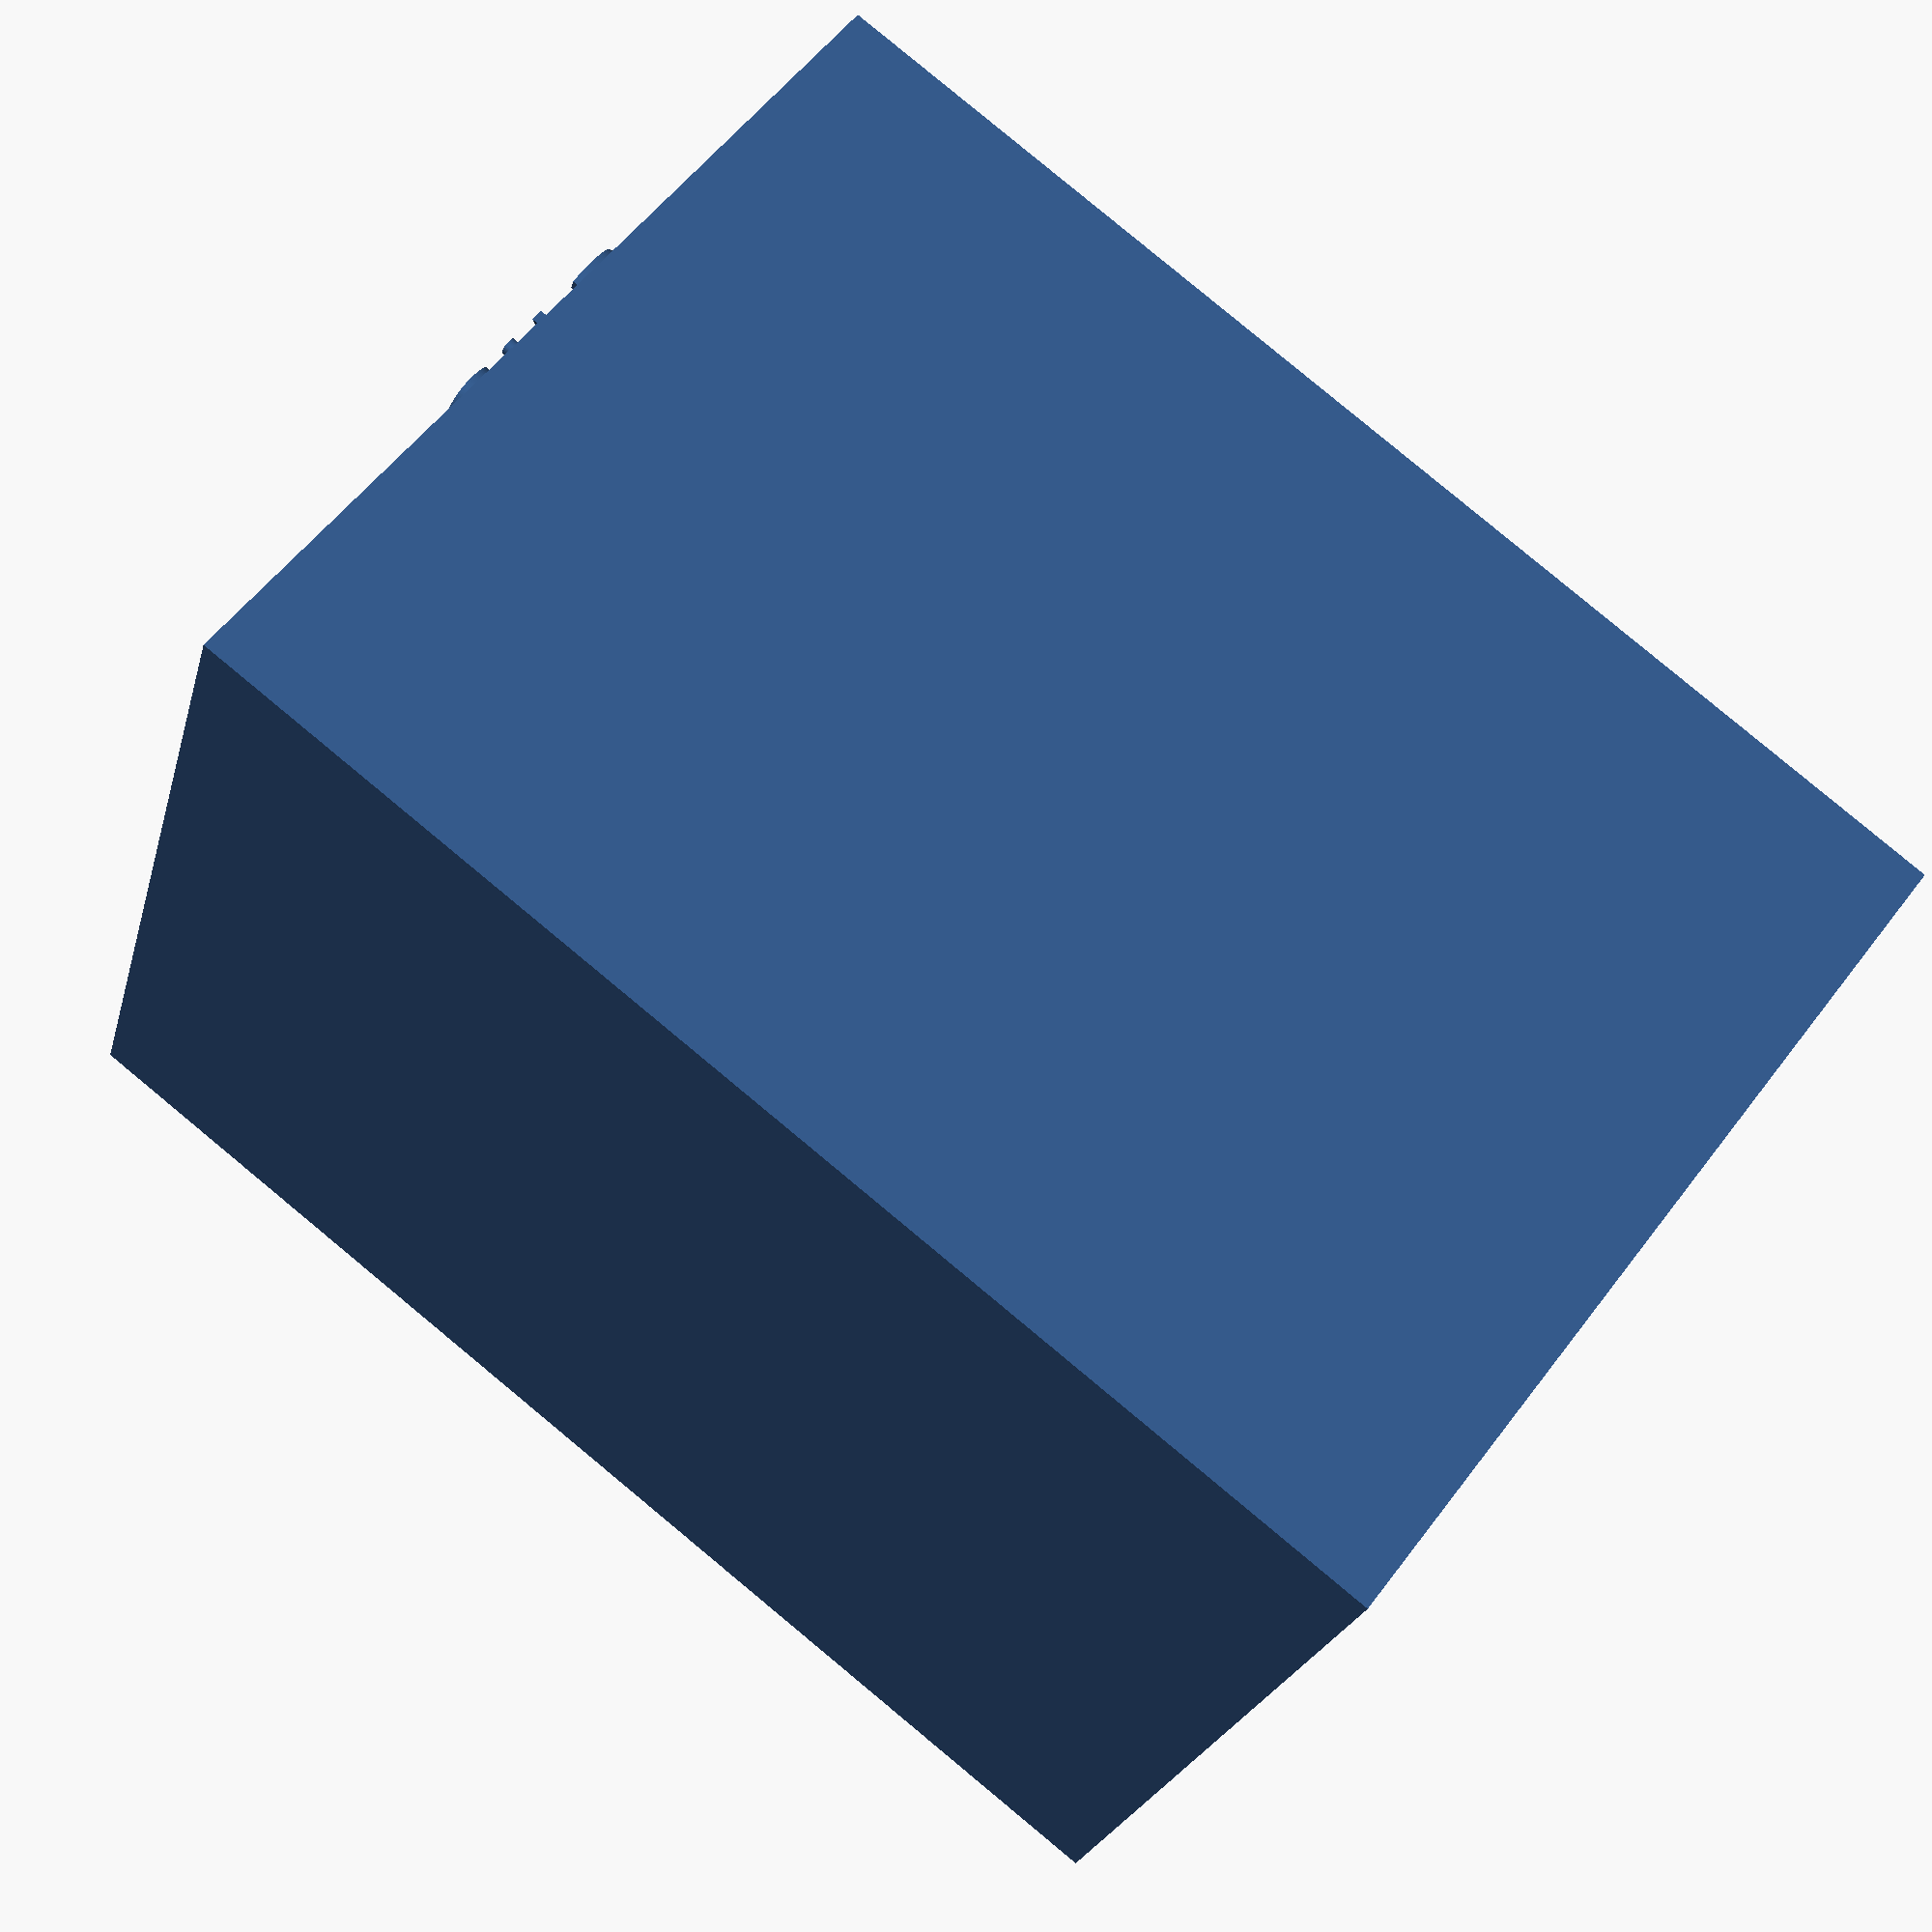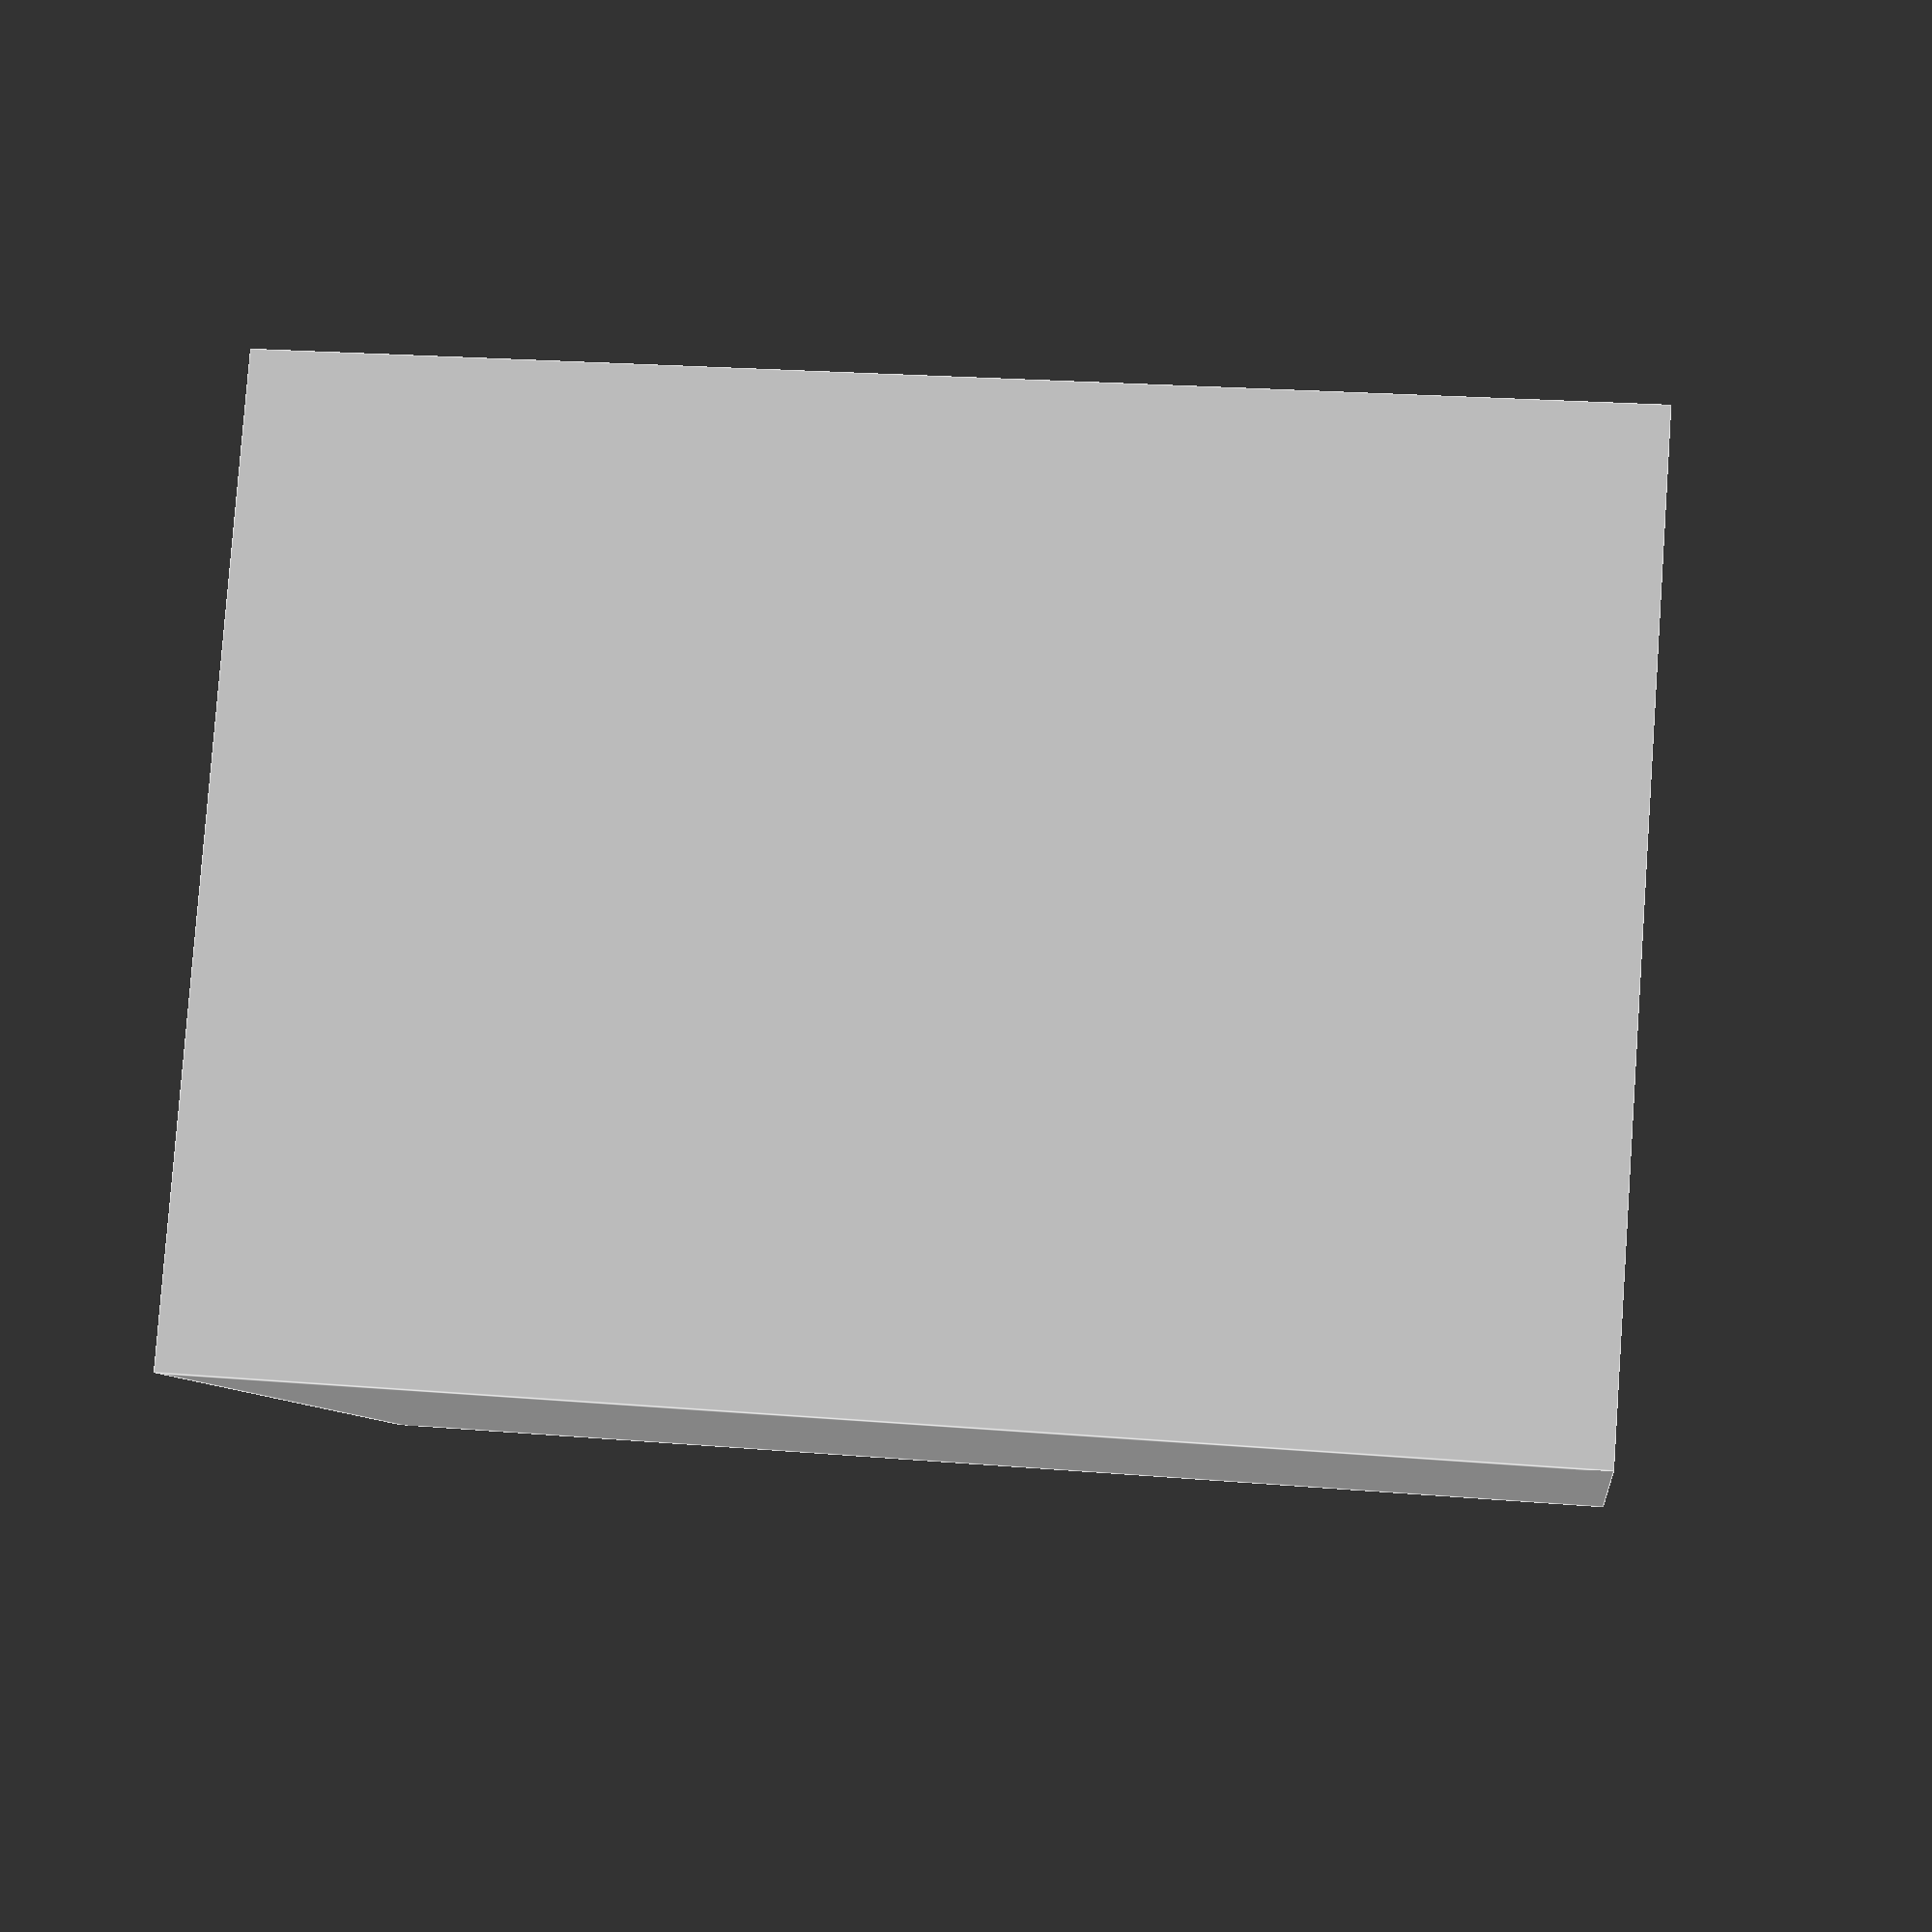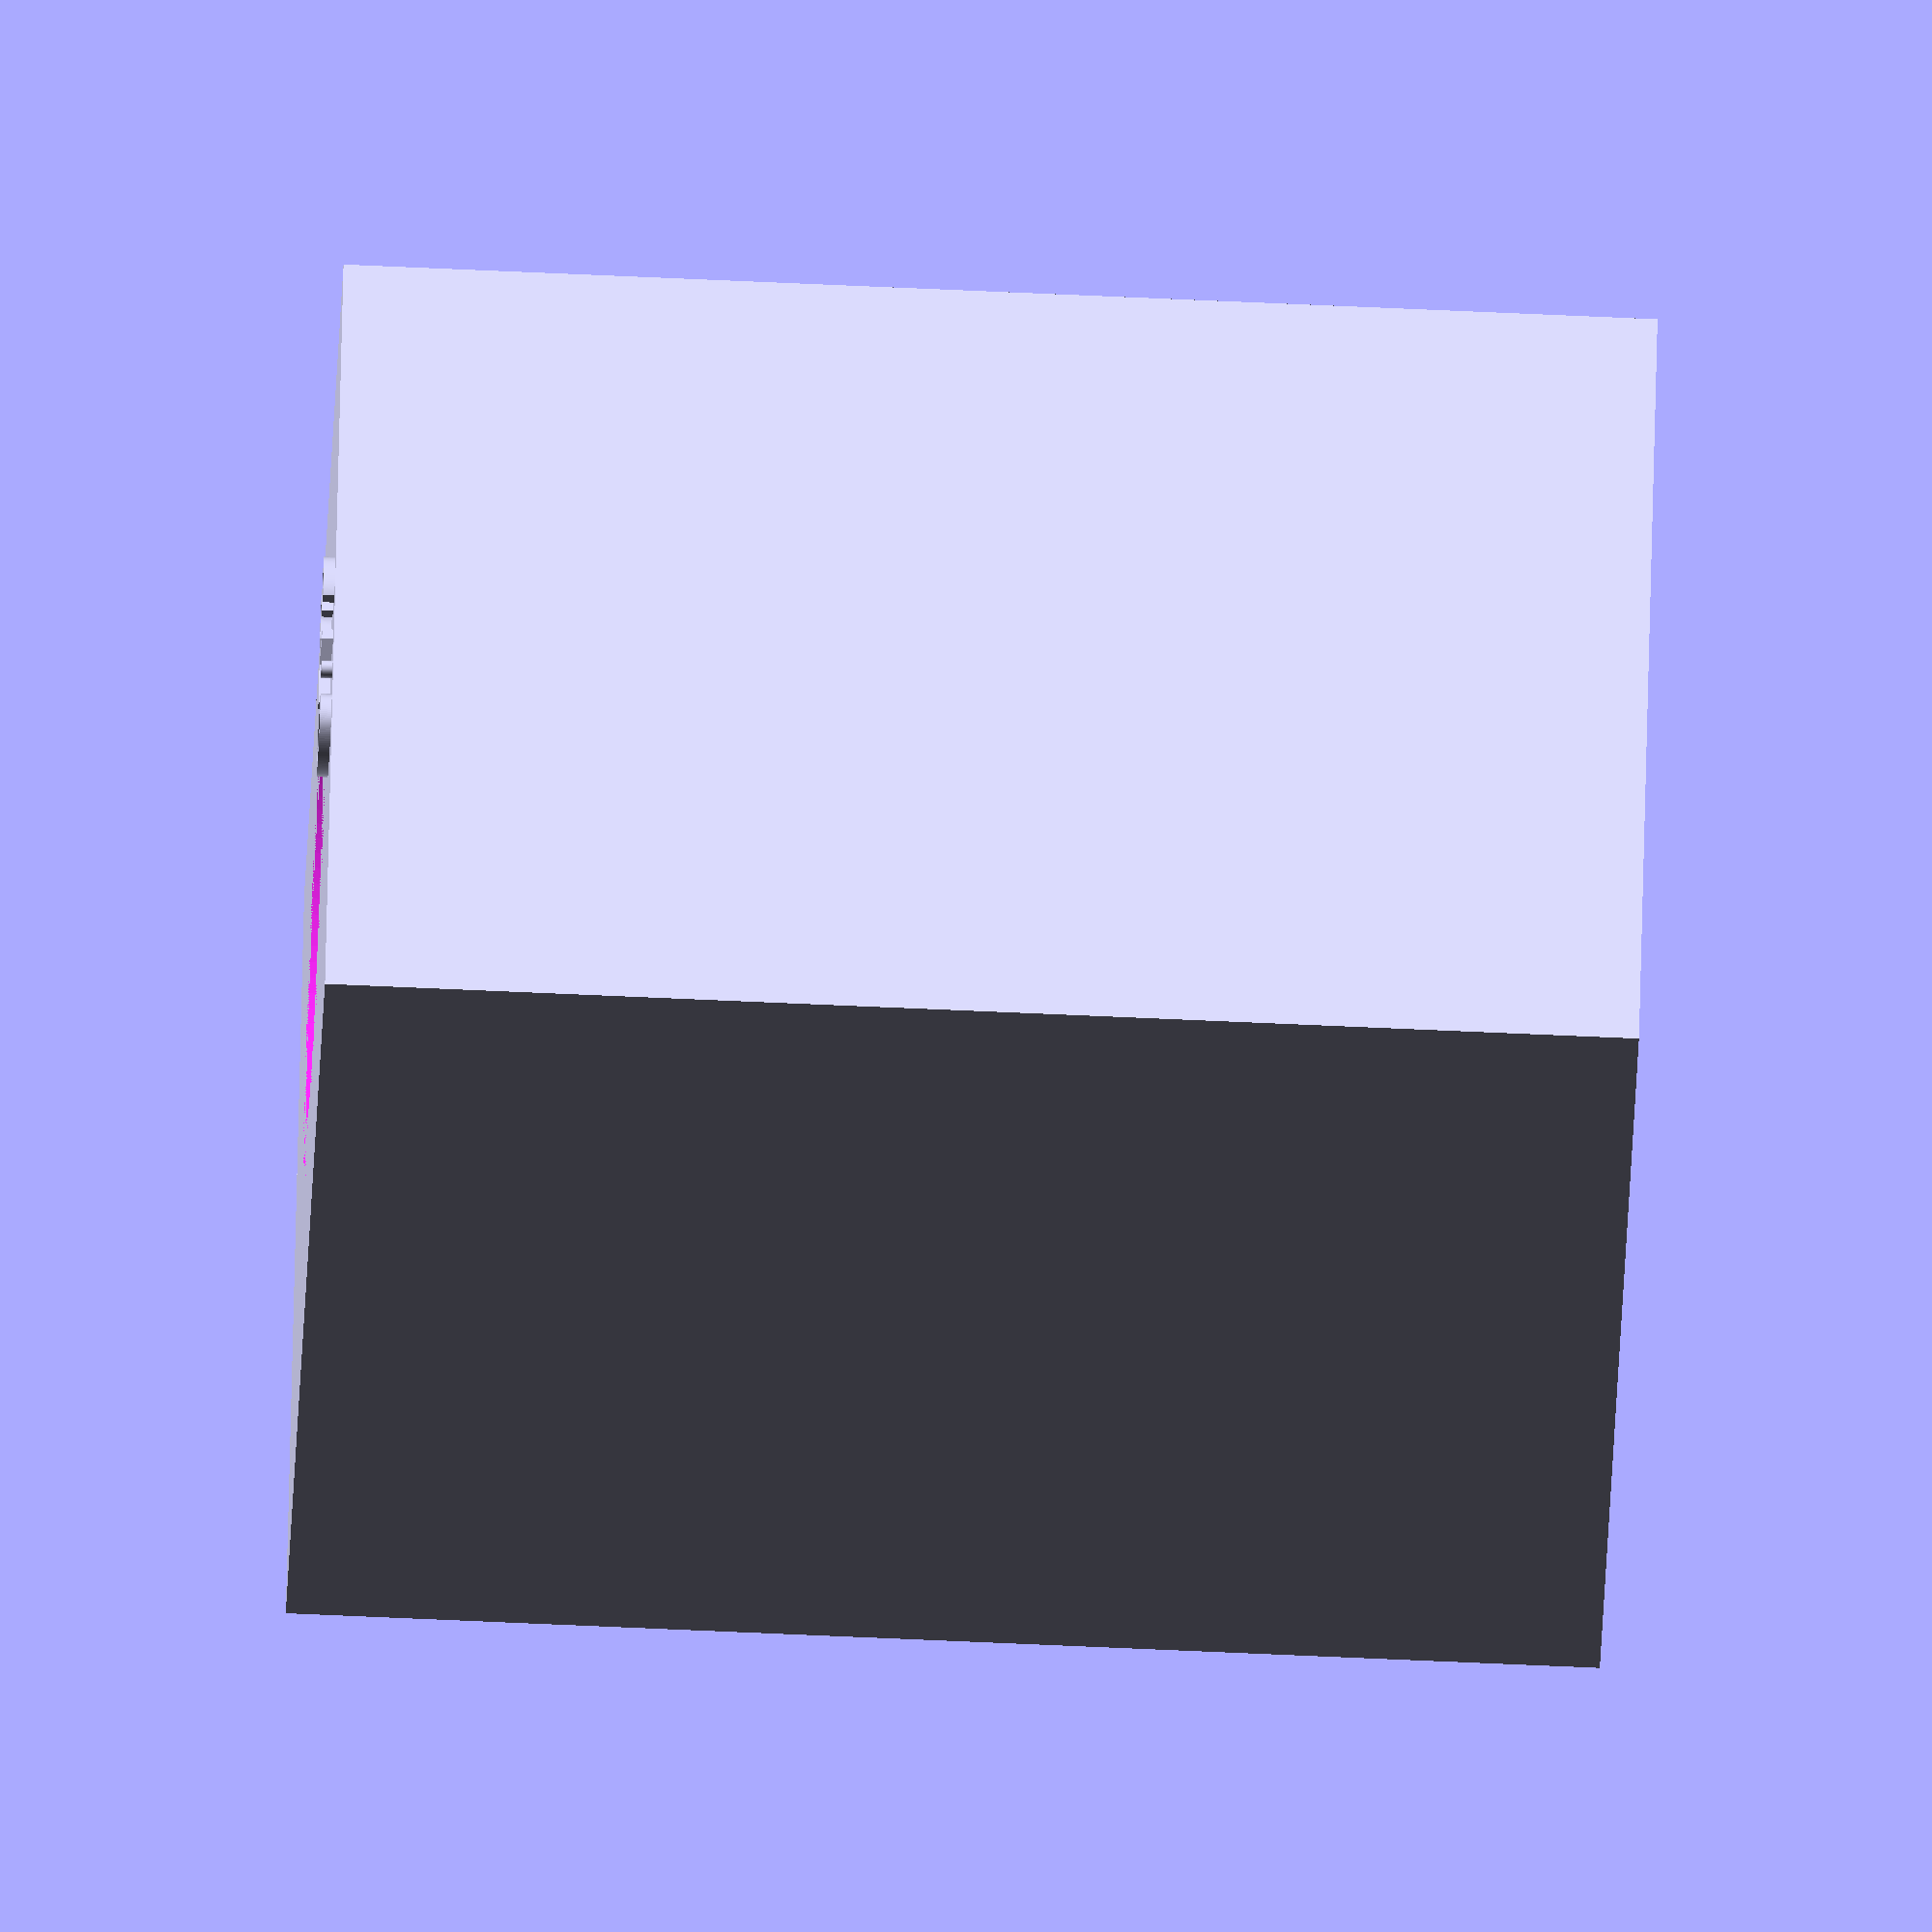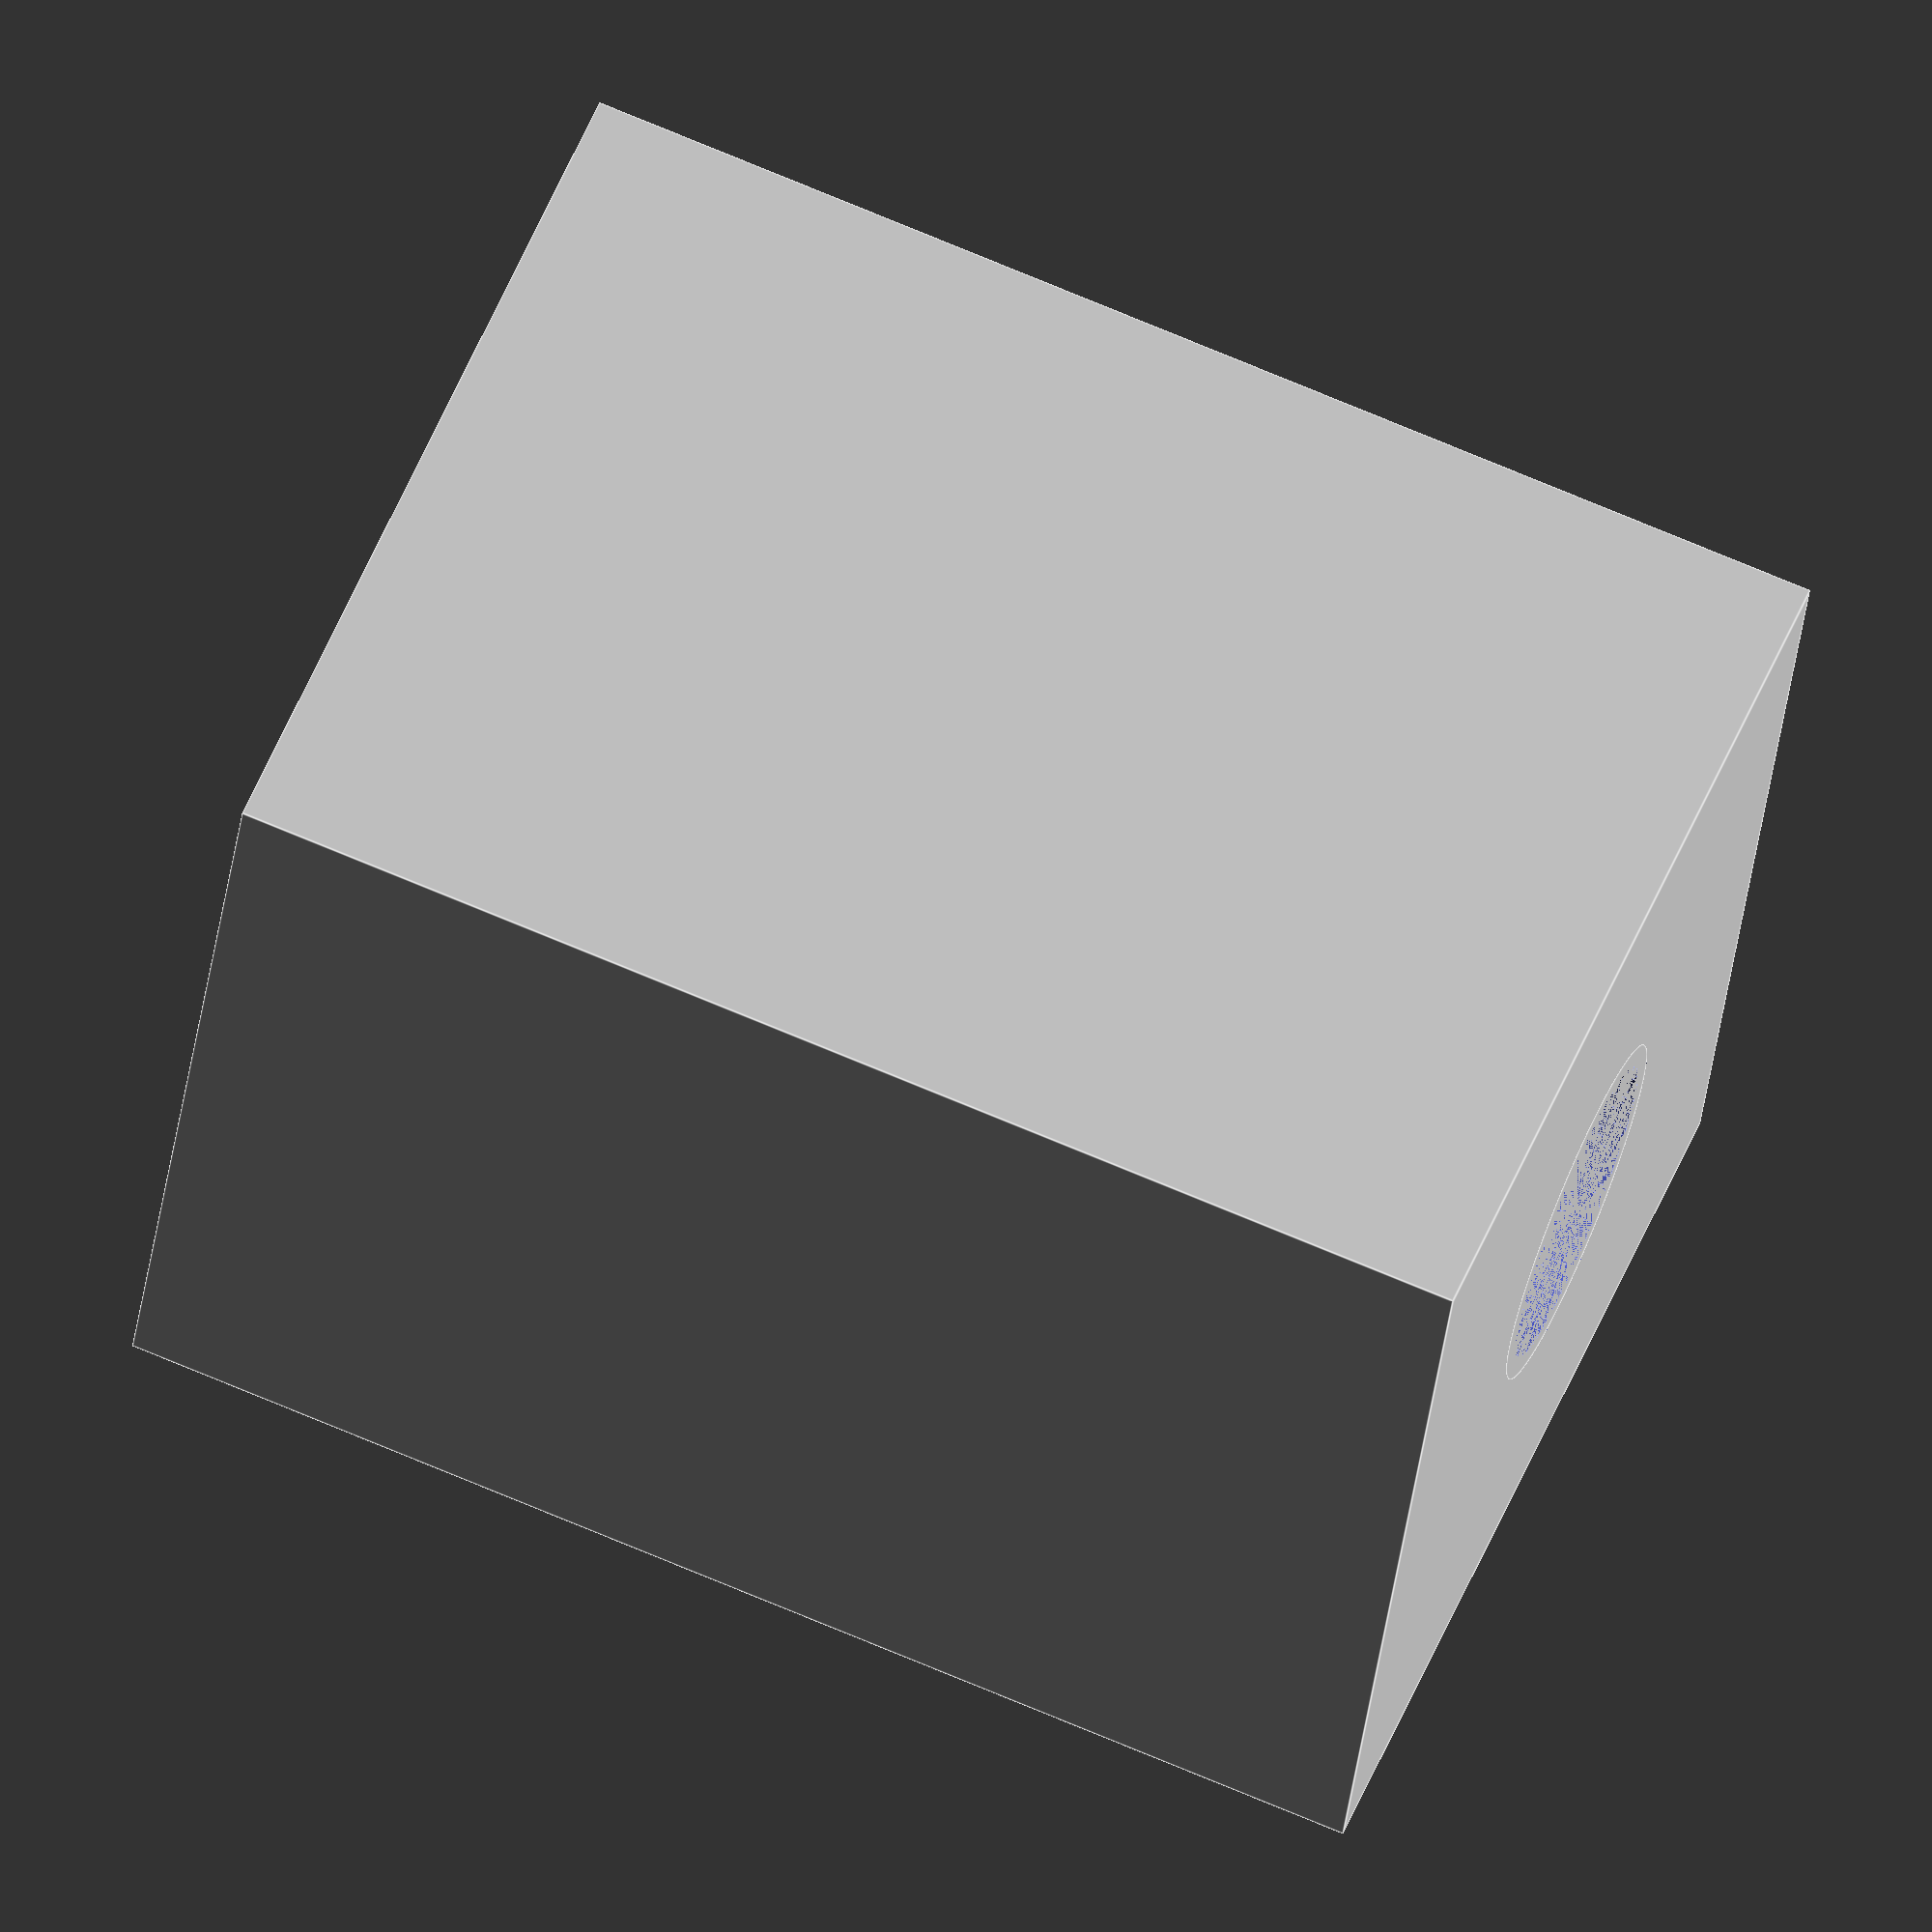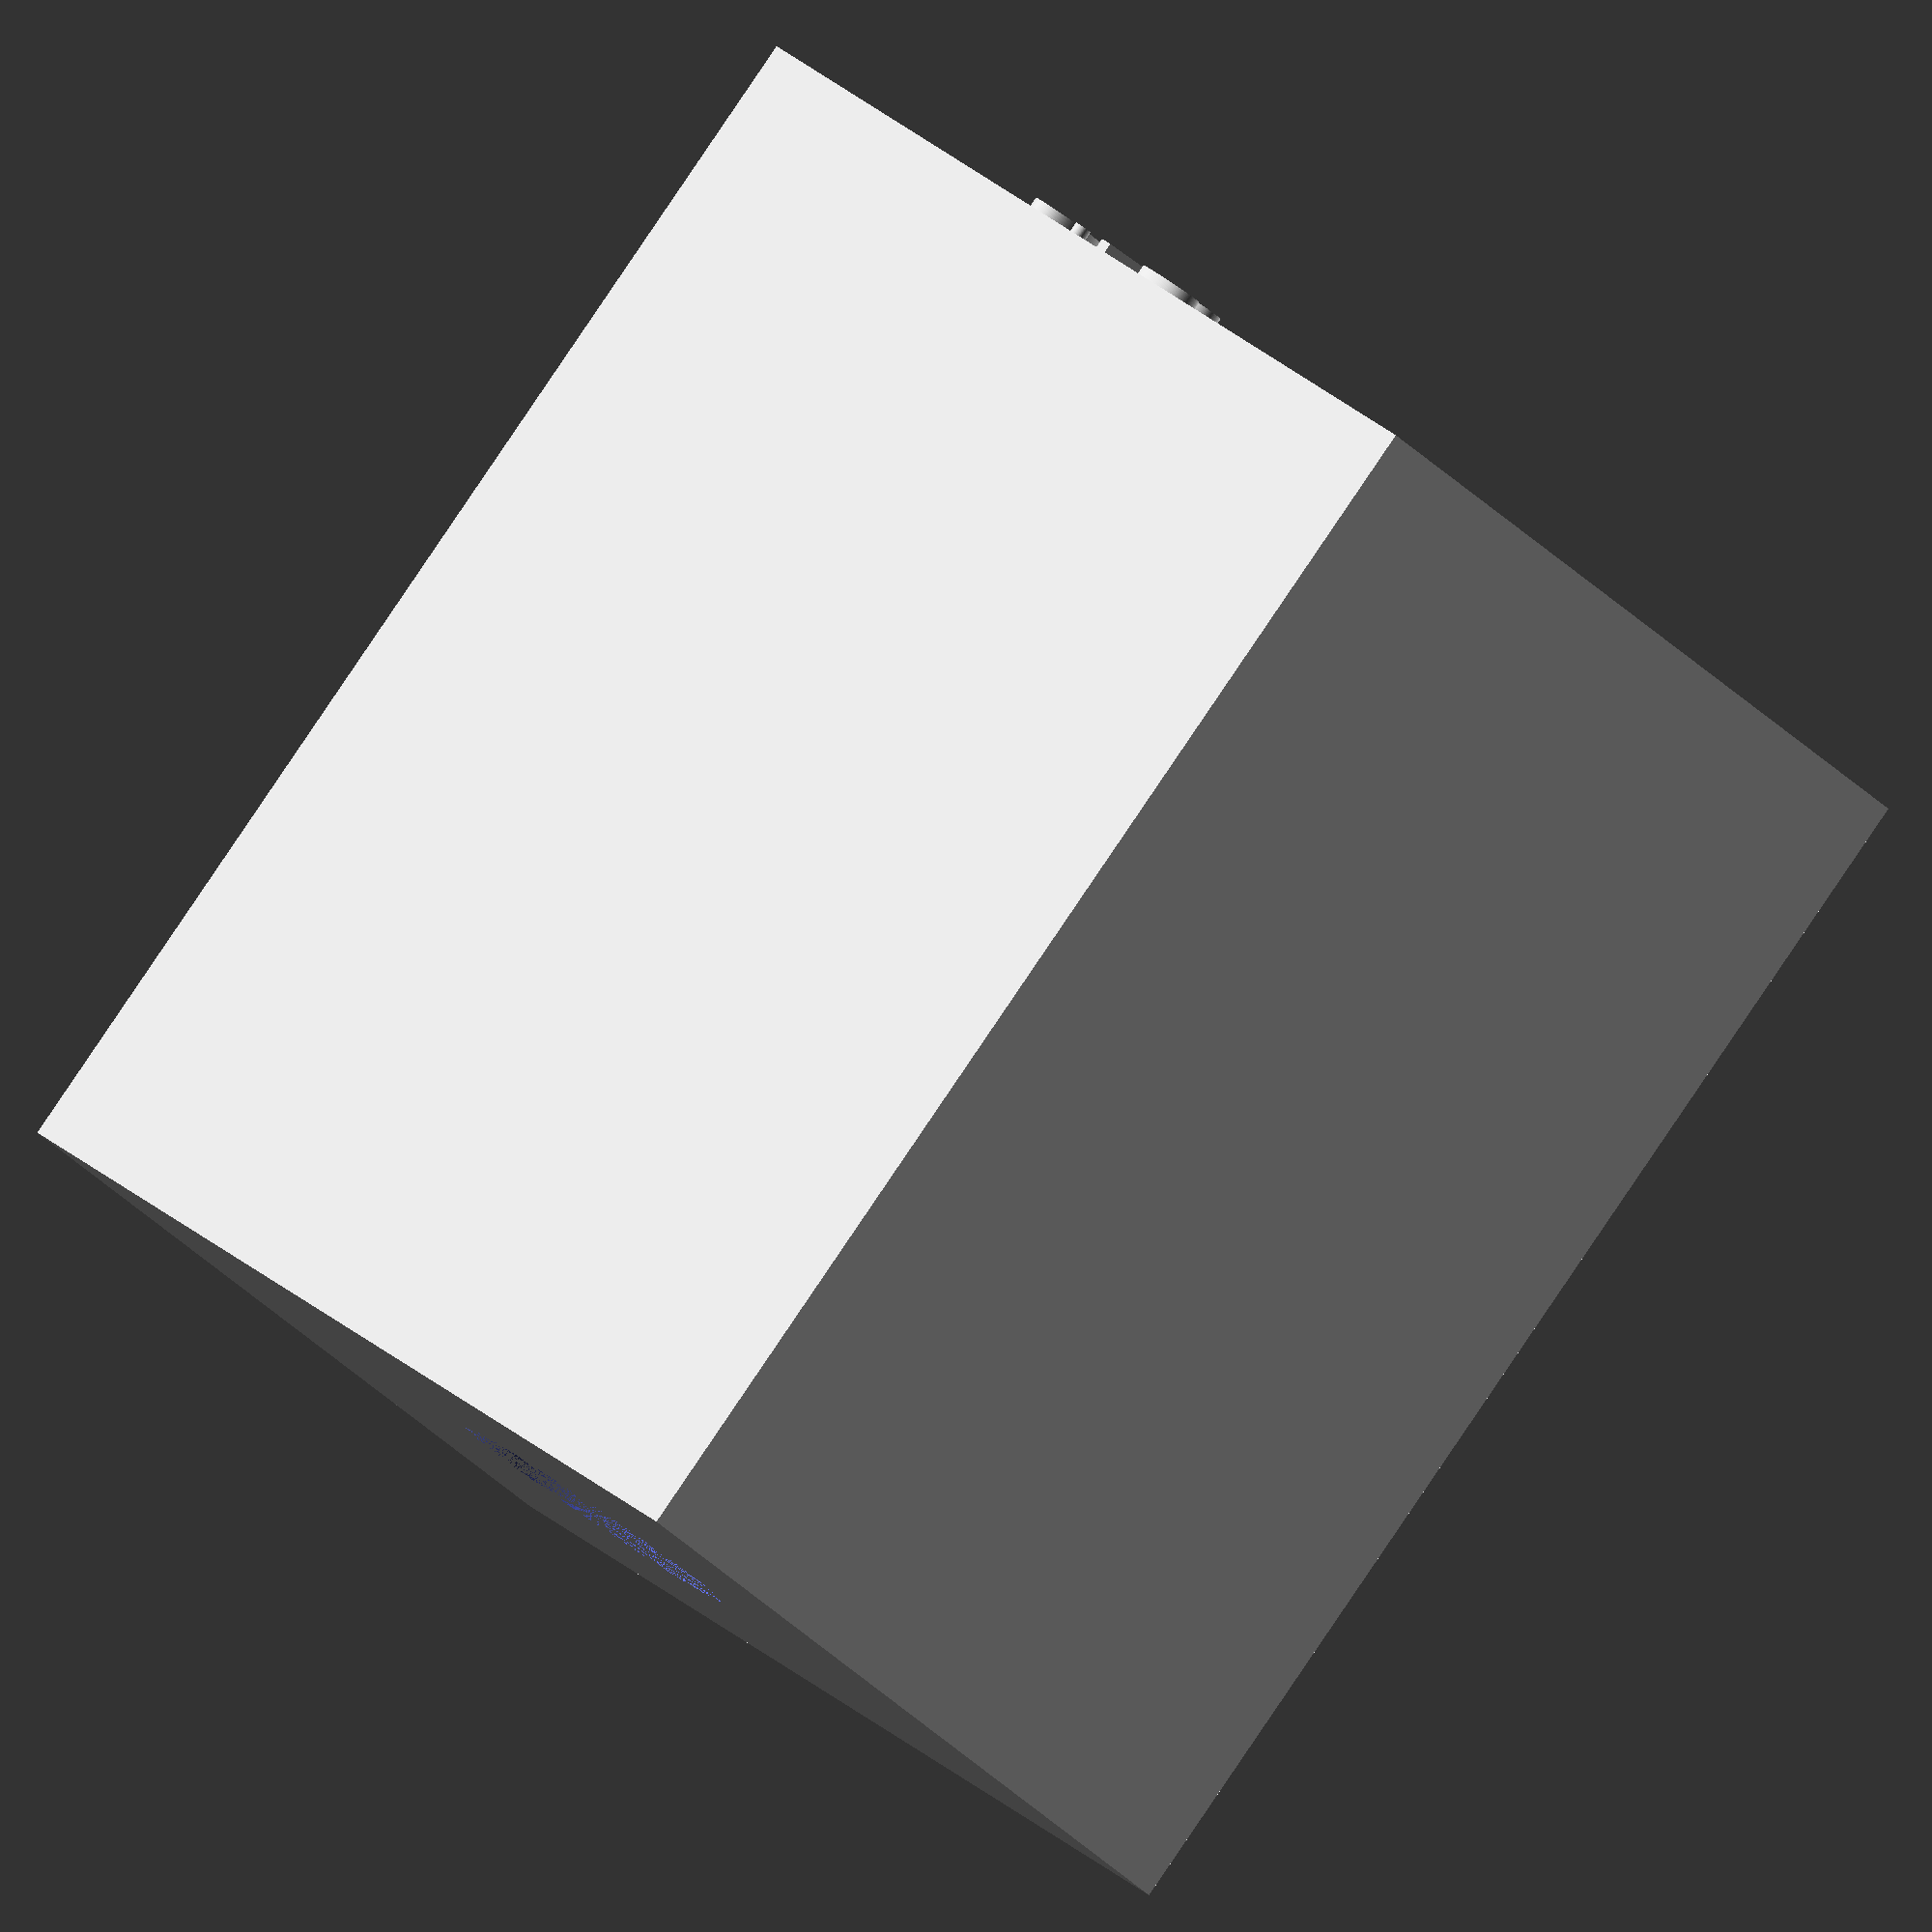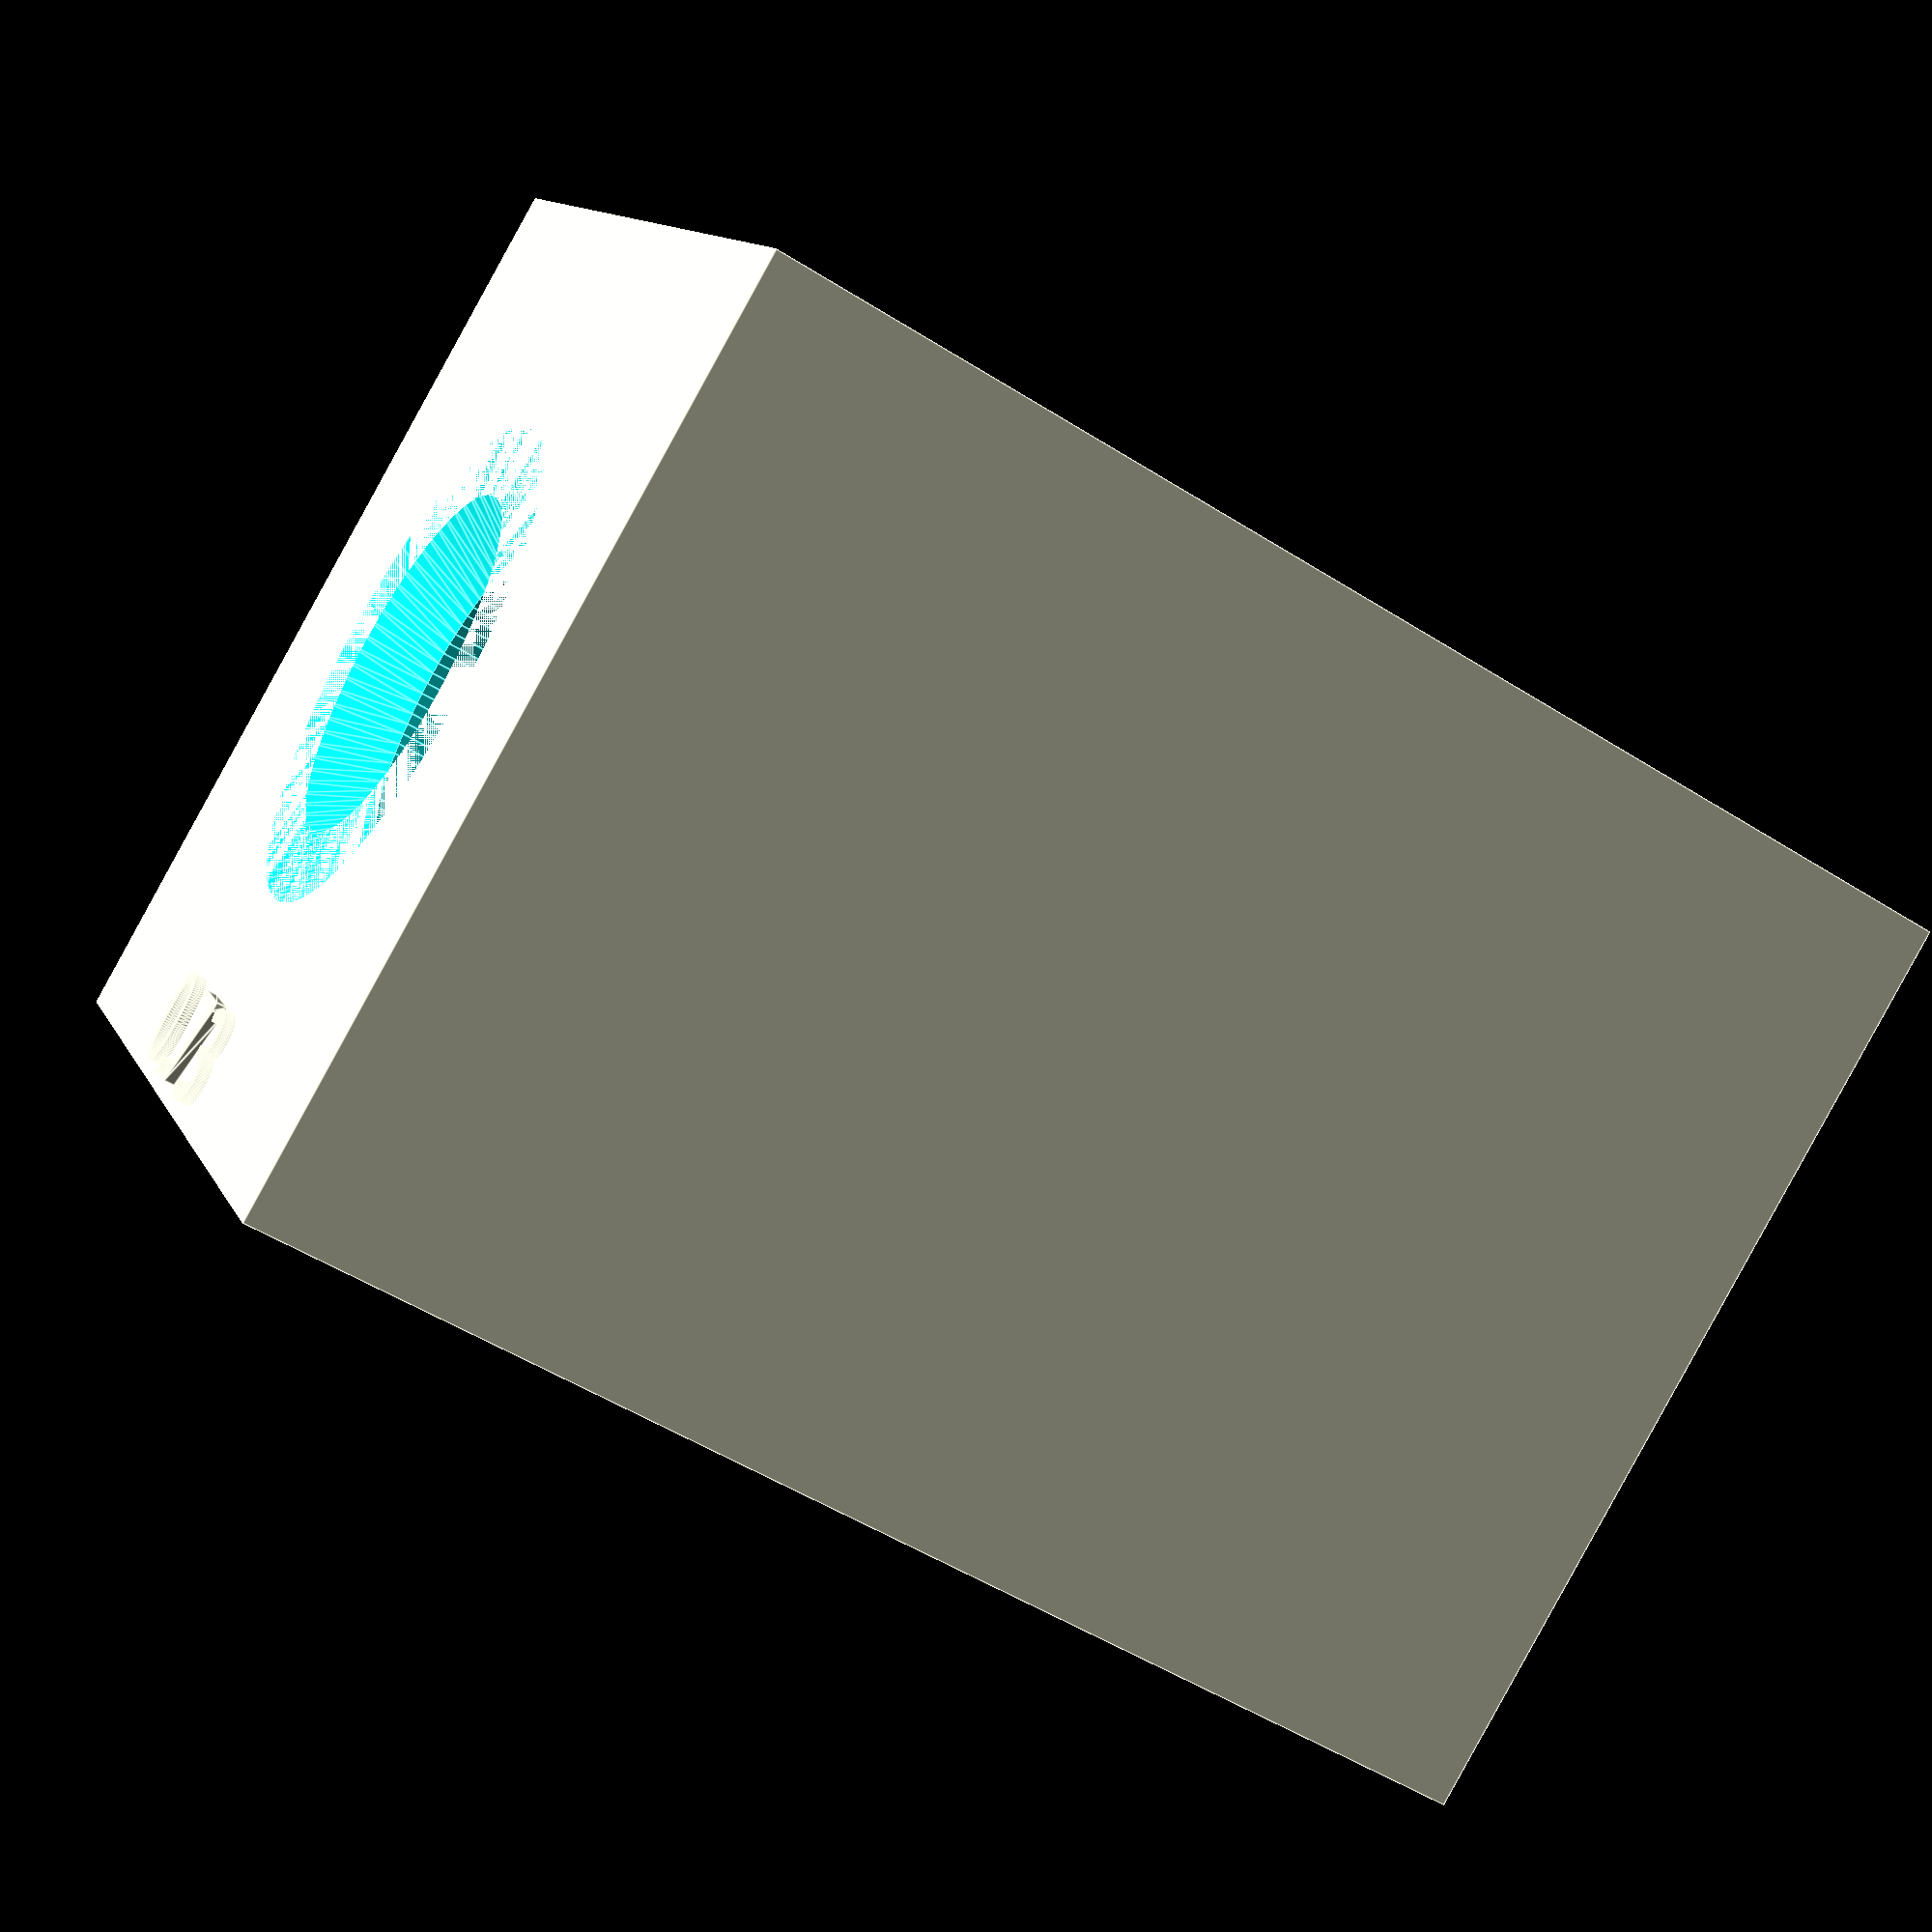
<openscad>
$fn = 100; // number of facets for cylinders

// Plug Diameter
plug_diameter = 0.73; // in inches
// Plug handle length
plug_handle_length = 2; // in inches
// Plug overall length
plug_overall_length = 3.75; // in inches
lip_size = 0.1; // in inches
lip_threshold = 0.25; // in inches

// Define the dimensions of the cube
holder_standoff_length = 1; // extra standoff length in inches
cube_width = ceil((plug_diameter + 0.8) * 2) / 2 * 25.4; 
cube_height = ceil((plug_diameter + 0.8) * 2) / 2 * 25.4;
cube_depth = (plug_overall_length - plug_handle_length + holder_standoff_length) * 25.4; // convert to mm

// Define the diameter of the hole
hole_clearance = 0.025; // in inches
hole_diameter_mm = (plug_diameter + hole_clearance) * 25.4; // convert to mm

// Define the chamfer parameters
chamfer_width = 4; // 4 mm larger than the hole radius
chamfer_angle = 45; // Chamfer angle in degrees
chamfer_depth = chamfer_width * tan(chamfer_angle); // Depth of the chamfer in mm
chamfer_r2 = (hole_diameter_mm / 2) + chamfer_width; // r2 is 4 mm larger than the hole radius

// Create the cube
cube_size = [cube_width, cube_height, cube_depth];
cube_center = [0, 0, 0];

module create_cube_with_chamfered_hole_and_lip() {
    difference() {
        // Create the main cube
        translate(cube_center)
            cube(cube_size, center = true);

        // Create the centered hole
        translate(cube_center)
            cylinder(h = cube_depth + 1, d = hole_diameter_mm, center = true);

        // Create the cone for the chamfer
        translate([0, 0, cube_depth / 2 - chamfer_depth])
            cylinder(h = chamfer_depth, r1 = hole_diameter_mm / 2, r2 = chamfer_r2, center = false);
    }
    
    // Add the lip if plug_diameter is greater than 0.25 inches
    if (plug_diameter > lip_threshold) {
        lip_size_mm = lip_size * 25.4; // height of the lip in mm
        lip_diameter = (plug_diameter - 0.25) * 25.4; // diameter of the lip in mm
        
        difference() {
            // Create the main lip cylinder
            translate([0, 0, -cube_depth / 2])
                cylinder(h = cube_depth - (plug_overall_length - plug_handle_length) * 25.4, d = hole_diameter_mm);
            
            // Subtract the inner cylinder to create the lip
            translate([0, 0, -cube_depth / 2])
                cylinder(h = cube_depth - (plug_overall_length - plug_handle_length) * 25.4, d = hole_diameter_mm - lip_size_mm);
        }
    }
}

// Generate the cube with the chamfered hole and lip
create_cube_with_chamfered_hole_and_lip();

// Add text to the top of the cube
module add_text_to_top() {
    // Define the text parameters
    text_value = str(plug_diameter);
    text_height = 0.6; // height of the text in mm
    text_size = 5; // size of the text
    text_font = "Arial Rounded MT Bold:style=Regular"; // specify the font

    // Position the text on top of the cube
    translate([0, -cube_height / 2 + text_size / 2 + 1, cube_depth / 2 ])
        linear_extrude(height = text_height)
            text(text_value, size = text_size, valign = "center", halign = "center", font = text_font);
}

// Call the module to add the text
add_text_to_top();
</openscad>
<views>
elev=96.3 azim=337.7 roll=50.4 proj=p view=solid
elev=336.9 azim=328.9 roll=98.0 proj=p view=edges
elev=246.5 azim=115.3 roll=92.6 proj=o view=wireframe
elev=288.3 azim=72.9 roll=113.0 proj=o view=edges
elev=93.0 azim=38.5 roll=325.8 proj=o view=wireframe
elev=231.3 azim=238.2 roll=124.6 proj=p view=edges
</views>
